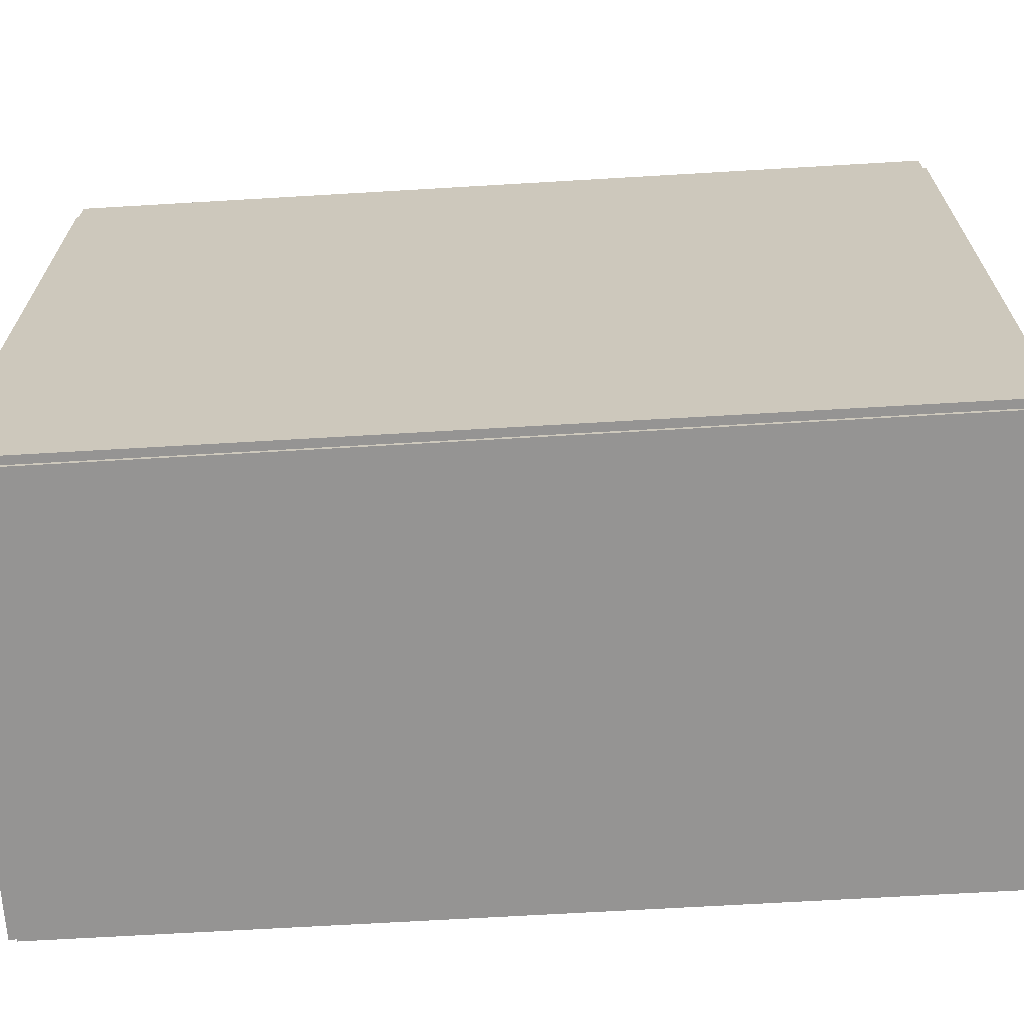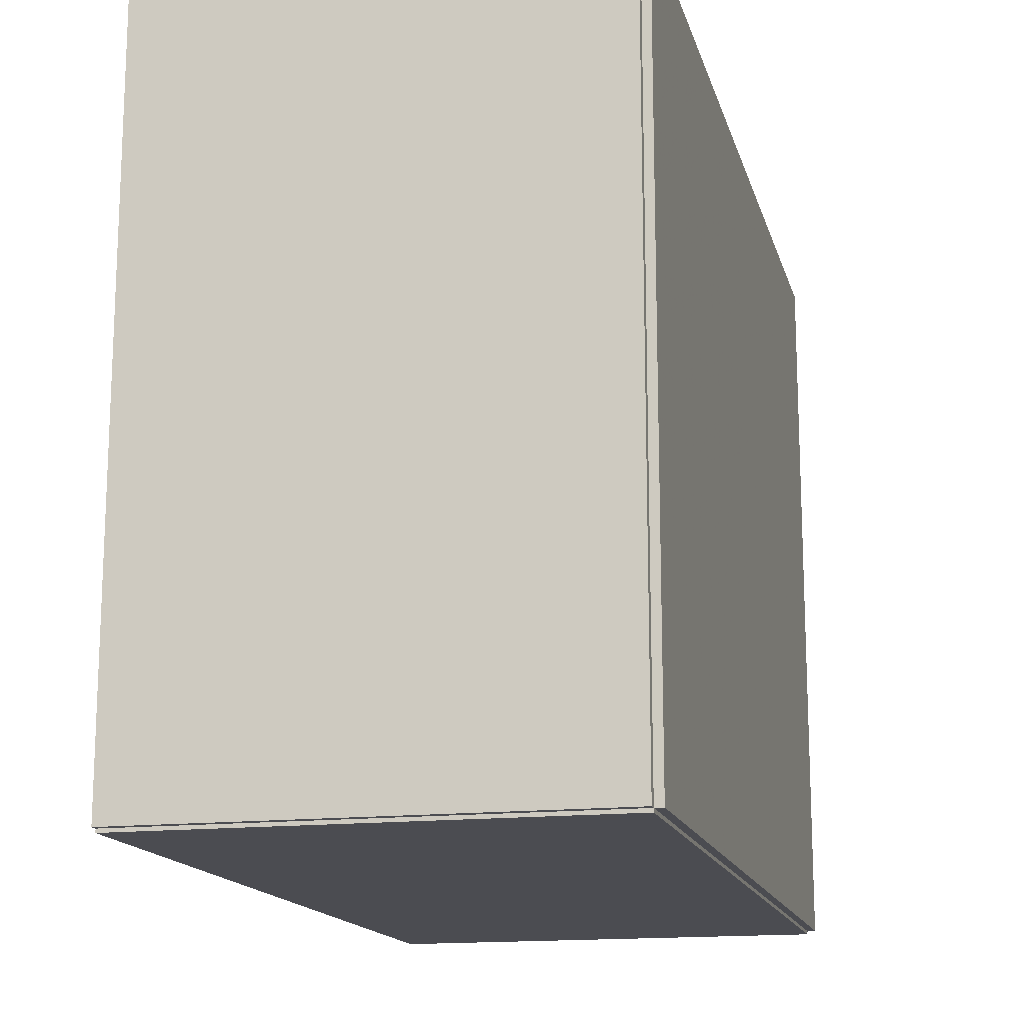
<metadata>
{"format":"obj","ext":"obj","renderer":"f3d","projection":"perspective","resolution":1024,"background":"white","views":[{"elev":-67.1,"azim":-86.6,"up":"+Y"},{"elev":-15.5,"azim":-166.2,"up":"+Y"}]}
</metadata>
<code>
v -0.09336 -0.1524 -0.003492
v -0.09336 -0.1524 0.003492
v -0.09336 0.1524 -0.003492
v -0.09336 0.1524 0.003492
v 0.09336 -0.1524 -0.003492
v 0.09336 -0.1524 0.003492
v 0.09336 0.1524 -0.003492
v 0.09336 0.1524 0.003492
v -0.08986 -0.1524 0
v -0.09685 -0.1524 0
v -0.08986 0.1524 0
v -0.09685 0.1524 0
v -0.08986 -0.1524 0.375
v -0.09685 -0.1524 0.375
v -0.08986 0.1524 0.375
v -0.09685 0.1524 0.375
v -0.09336 -0.1524 0.184
v -0.09336 -0.1524 0.191
v -0.09336 0.1524 0.184
v -0.09336 0.1524 0.191
v 0.09336 -0.1524 0.184
v 0.09336 -0.1524 0.191
v 0.09336 0.1524 0.184
v 0.09336 0.1524 0.191
v -0.09336 0.1509 0.375
v -0.09336 0.1538 0.375
v -0.09336 0.1509 0
v -0.09336 0.1538 0
v 0.09336 0.1509 0.375
v 0.09336 0.1538 0.375
v 0.09336 0.1509 0
v 0.09336 0.1538 0
v -0.09336 -0.1509 0
v -0.09336 -0.1538 0
v -0.09336 -0.1509 0.375
v -0.09336 -0.1538 0.375
v 0.09336 -0.1509 0
v 0.09336 -0.1538 0
v 0.09336 -0.1509 0.375
v 0.09336 -0.1538 0.375
v -0.09336 -0.1524 0.3715
v -0.09336 -0.1524 0.3785
v -0.09336 0.1524 0.3715
v -0.09336 0.1524 0.3785
v 0.09336 -0.1524 0.3715
v 0.09336 -0.1524 0.3785
v 0.09336 0.1524 0.3715
v 0.09336 0.1524 0.3785
v 0.03074 0.09326 0.006985
v 0.06024 0.09326 0.006985
v 0.06024 0.09326 0.06473
v 0.03074 0.09326 0.06473
v 0.05967 0.09901 0.006985
v 0.05967 0.09901 0.06473
v 0.05799 0.1045 0.006985
v 0.05799 0.1045 0.06473
v 0.05527 0.1096 0.006985
v 0.05527 0.1096 0.06473
v 0.0516 0.1141 0.006985
v 0.0516 0.1141 0.06473
v 0.04713 0.1178 0.006985
v 0.04713 0.1178 0.06473
v 0.04203 0.1205 0.006985
v 0.04203 0.1205 0.06473
v 0.03649 0.1222 0.006985
v 0.03649 0.1222 0.06473
v 0.03074 0.1228 0.006985
v 0.03074 0.1228 0.06473
v 0.02499 0.1222 0.006985
v 0.02499 0.1222 0.06473
v 0.01945 0.1205 0.006985
v 0.01945 0.1205 0.06473
v 0.01435 0.1178 0.006985
v 0.01435 0.1178 0.06473
v 0.009882 0.1141 0.006985
v 0.009882 0.1141 0.06473
v 0.006214 0.1096 0.006985
v 0.006214 0.1096 0.06473
v 0.003488 0.1045 0.006985
v 0.003488 0.1045 0.06473
v 0.00181 0.09901 0.006985
v 0.00181 0.09901 0.06473
v 0.001243 0.09326 0.006985
v 0.001243 0.09326 0.06473
v 0.00181 0.0875 0.006985
v 0.00181 0.0875 0.06473
v 0.003488 0.08197 0.006985
v 0.003488 0.08197 0.06473
v 0.006214 0.07687 0.006985
v 0.006214 0.07687 0.06473
v 0.009882 0.0724 0.006985
v 0.009882 0.0724 0.06473
v 0.01435 0.06873 0.006985
v 0.01435 0.06873 0.06473
v 0.01945 0.066 0.006985
v 0.01945 0.066 0.06473
v 0.02499 0.06433 0.006985
v 0.02499 0.06433 0.06473
v 0.03074 0.06376 0.006985
v 0.03074 0.06376 0.06473
v 0.03649 0.06433 0.006985
v 0.03649 0.06433 0.06473
v 0.04203 0.066 0.006985
v 0.04203 0.066 0.06473
v 0.04713 0.06873 0.006985
v 0.04713 0.06873 0.06473
v 0.0516 0.0724 0.006985
v 0.0516 0.0724 0.06473
v 0.05527 0.07687 0.006985
v 0.05527 0.07687 0.06473
v 0.05799 0.08197 0.006985
v 0.05799 0.08197 0.06473
v 0.05967 0.0875 0.006985
v 0.05967 0.0875 0.06473
v -0.008471 -0.08953 0.006985
v 0.02268 -0.08953 0.006985
v 0.02268 -0.08953 0.08039
v -0.008471 -0.08953 0.08039
v 0.02208 -0.08346 0.006985
v 0.02208 -0.08346 0.08039
v 0.0203 -0.07761 0.006985
v 0.0203 -0.07761 0.08039
v 0.01743 -0.07223 0.006985
v 0.01743 -0.07223 0.08039
v 0.01355 -0.06751 0.006985
v 0.01355 -0.06751 0.08039
v 0.008833 -0.06364 0.006985
v 0.008833 -0.06364 0.08039
v 0.003448 -0.06076 0.006985
v 0.003448 -0.06076 0.08039
v -0.002394 -0.05899 0.006985
v -0.002394 -0.05899 0.08039
v -0.008471 -0.05839 0.006985
v -0.008471 -0.05839 0.08039
v -0.01455 -0.05899 0.006985
v -0.01455 -0.05899 0.08039
v -0.02039 -0.06076 0.006985
v -0.02039 -0.06076 0.08039
v -0.02577 -0.06364 0.006985
v -0.02577 -0.06364 0.08039
v -0.03049 -0.06751 0.006985
v -0.03049 -0.06751 0.08039
v -0.03437 -0.07223 0.006985
v -0.03437 -0.07223 0.08039
v -0.03725 -0.07761 0.006985
v -0.03725 -0.07761 0.08039
v -0.03902 -0.08346 0.006985
v -0.03902 -0.08346 0.08039
v -0.03962 -0.08953 0.006985
v -0.03962 -0.08953 0.08039
v -0.03902 -0.09561 0.006985
v -0.03902 -0.09561 0.08039
v -0.03725 -0.1015 0.006985
v -0.03725 -0.1015 0.08039
v -0.03437 -0.1068 0.006985
v -0.03437 -0.1068 0.08039
v -0.03049 -0.1116 0.006985
v -0.03049 -0.1116 0.08039
v -0.02577 -0.1154 0.006985
v -0.02577 -0.1154 0.08039
v -0.02039 -0.1183 0.006985
v -0.02039 -0.1183 0.08039
v -0.01455 -0.1201 0.006985
v -0.01455 -0.1201 0.08039
v -0.008471 -0.1207 0.006985
v -0.008471 -0.1207 0.08039
v -0.002394 -0.1201 0.006985
v -0.002394 -0.1201 0.08039
v 0.003448 -0.1183 0.006985
v 0.003448 -0.1183 0.08039
v 0.008833 -0.1154 0.006985
v 0.008833 -0.1154 0.08039
v 0.01355 -0.1116 0.006985
v 0.01355 -0.1116 0.08039
v 0.01743 -0.1068 0.006985
v 0.01743 -0.1068 0.08039
v 0.0203 -0.1015 0.006985
v 0.0203 -0.1015 0.08039
v 0.02208 -0.09561 0.006985
v 0.02208 -0.09561 0.08039
v 0.01378 0.103 0.1945
v 0.04529 0.103 0.1945
v 0.04529 0.103 0.2733
v 0.01378 0.103 0.2733
v 0.04469 0.1091 0.1945
v 0.04469 0.1091 0.2733
v 0.0429 0.1151 0.1945
v 0.0429 0.1151 0.2733
v 0.03998 0.1205 0.1945
v 0.03998 0.1205 0.2733
v 0.03607 0.1253 0.1945
v 0.03607 0.1253 0.2733
v 0.03129 0.1292 0.1945
v 0.03129 0.1292 0.2733
v 0.02584 0.1321 0.1945
v 0.02584 0.1321 0.2733
v 0.01993 0.1339 0.1945
v 0.01993 0.1339 0.2733
v 0.01378 0.1345 0.1945
v 0.01378 0.1345 0.2733
v 0.007637 0.1339 0.1945
v 0.007637 0.1339 0.2733
v 0.001726 0.1321 0.1945
v 0.001726 0.1321 0.2733
v -0.003721 0.1292 0.1945
v -0.003721 0.1292 0.2733
v -0.008496 0.1253 0.1945
v -0.008496 0.1253 0.2733
v -0.01241 0.1205 0.1945
v -0.01241 0.1205 0.2733
v -0.01533 0.1151 0.1945
v -0.01533 0.1151 0.2733
v -0.01712 0.1091 0.1945
v -0.01712 0.1091 0.2733
v -0.01773 0.103 0.1945
v -0.01773 0.103 0.2733
v -0.01712 0.09685 0.1945
v -0.01712 0.09685 0.2733
v -0.01533 0.09094 0.1945
v -0.01533 0.09094 0.2733
v -0.01241 0.0855 0.1945
v -0.01241 0.0855 0.2733
v -0.008496 0.08072 0.1945
v -0.008496 0.08072 0.2733
v -0.003721 0.0768 0.1945
v -0.003721 0.0768 0.2733
v 0.001726 0.07389 0.1945
v 0.001726 0.07389 0.2733
v 0.007637 0.0721 0.1945
v 0.007637 0.0721 0.2733
v 0.01378 0.07149 0.1945
v 0.01378 0.07149 0.2733
v 0.01993 0.0721 0.1945
v 0.01993 0.0721 0.2733
v 0.02584 0.07389 0.1945
v 0.02584 0.07389 0.2733
v 0.03129 0.0768 0.1945
v 0.03129 0.0768 0.2733
v 0.03607 0.08072 0.1945
v 0.03607 0.08072 0.2733
v 0.03998 0.0855 0.1945
v 0.03998 0.0855 0.2733
v 0.0429 0.09094 0.1945
v 0.0429 0.09094 0.2733
v 0.04469 0.09685 0.1945
v 0.04469 0.09685 0.2733
v -0.0332 0.02014 0.1945
v -0.004654 0.02014 0.1945
v -0.004654 0.02014 0.2628
v -0.0332 0.02014 0.2628
v -0.005203 0.02571 0.1945
v -0.005203 0.02571 0.2628
v -0.006827 0.03107 0.1945
v -0.006827 0.03107 0.2628
v -0.009465 0.036 0.1945
v -0.009465 0.036 0.2628
v -0.01302 0.04033 0.1945
v -0.01302 0.04033 0.2628
v -0.01734 0.04388 0.1945
v -0.01734 0.04388 0.2628
v -0.02228 0.04652 0.1945
v -0.02228 0.04652 0.2628
v -0.02763 0.04814 0.1945
v -0.02763 0.04814 0.2628
v -0.0332 0.04869 0.1945
v -0.0332 0.04869 0.2628
v -0.03877 0.04814 0.1945
v -0.03877 0.04814 0.2628
v -0.04413 0.04652 0.1945
v -0.04413 0.04652 0.2628
v -0.04906 0.04388 0.1945
v -0.04906 0.04388 0.2628
v -0.05339 0.04033 0.1945
v -0.05339 0.04033 0.2628
v -0.05694 0.036 0.1945
v -0.05694 0.036 0.2628
v -0.05958 0.03107 0.1945
v -0.05958 0.03107 0.2628
v -0.0612 0.02571 0.1945
v -0.0612 0.02571 0.2628
v -0.06175 0.02014 0.1945
v -0.06175 0.02014 0.2628
v -0.0612 0.01457 0.1945
v -0.0612 0.01457 0.2628
v -0.05958 0.009219 0.1945
v -0.05958 0.009219 0.2628
v -0.05694 0.004284 0.1945
v -0.05694 0.004284 0.2628
v -0.05339 -4.204e-05 0.1945
v -0.05339 -4.204e-05 0.2628
v -0.04906 -0.003592 0.1945
v -0.04906 -0.003592 0.2628
v -0.04413 -0.00623 0.1945
v -0.04413 -0.00623 0.2628
v -0.03877 -0.007855 0.1945
v -0.03877 -0.007855 0.2628
v -0.0332 -0.008403 0.1945
v -0.0332 -0.008403 0.2628
v -0.02763 -0.007855 0.1945
v -0.02763 -0.007855 0.2628
v -0.02228 -0.00623 0.1945
v -0.02228 -0.00623 0.2628
v -0.01734 -0.003592 0.1945
v -0.01734 -0.003592 0.2628
v -0.01302 -4.204e-05 0.1945
v -0.01302 -4.204e-05 0.2628
v -0.009465 0.004284 0.1945
v -0.009465 0.004284 0.2628
v -0.006827 0.009219 0.1945
v -0.006827 0.009219 0.2628
v -0.005203 0.01457 0.1945
v -0.005203 0.01457 0.2628
v 0.009581 -0.09531 0.1945
v 0.03294 -0.09531 0.1945
v 0.03294 -0.09531 0.283
v 0.009581 -0.09531 0.283
v 0.0325 -0.09075 0.1945
v 0.0325 -0.09075 0.283
v 0.03117 -0.08636 0.1945
v 0.03117 -0.08636 0.283
v 0.02901 -0.08232 0.1945
v 0.02901 -0.08232 0.283
v 0.0261 -0.07878 0.1945
v 0.0261 -0.07878 0.283
v 0.02256 -0.07588 0.1945
v 0.02256 -0.07588 0.283
v 0.01852 -0.07372 0.1945
v 0.01852 -0.07372 0.283
v 0.01414 -0.07239 0.1945
v 0.01414 -0.07239 0.283
v 0.009581 -0.07194 0.1945
v 0.009581 -0.07194 0.283
v 0.005023 -0.07239 0.1945
v 0.005023 -0.07239 0.283
v 0.0006399 -0.07372 0.1945
v 0.0006399 -0.07372 0.283
v -0.003399 -0.07588 0.1945
v -0.003399 -0.07588 0.283
v -0.00694 -0.07878 0.1945
v -0.00694 -0.07878 0.283
v -0.009845 -0.08232 0.1945
v -0.009845 -0.08232 0.283
v -0.012 -0.08636 0.1945
v -0.012 -0.08636 0.283
v -0.01333 -0.09075 0.1945
v -0.01333 -0.09075 0.283
v -0.01378 -0.09531 0.1945
v -0.01378 -0.09531 0.283
v -0.01333 -0.09986 0.1945
v -0.01333 -0.09986 0.283
v -0.012 -0.1042 0.1945
v -0.012 -0.1042 0.283
v -0.009845 -0.1083 0.1945
v -0.009845 -0.1083 0.283
v -0.00694 -0.1118 0.1945
v -0.00694 -0.1118 0.283
v -0.003399 -0.1147 0.1945
v -0.003399 -0.1147 0.283
v 0.0006399 -0.1169 0.1945
v 0.0006399 -0.1169 0.283
v 0.005023 -0.1182 0.1945
v 0.005023 -0.1182 0.283
v 0.009581 -0.1187 0.1945
v 0.009581 -0.1187 0.283
v 0.01414 -0.1182 0.1945
v 0.01414 -0.1182 0.283
v 0.01852 -0.1169 0.1945
v 0.01852 -0.1169 0.283
v 0.02256 -0.1147 0.1945
v 0.02256 -0.1147 0.283
v 0.0261 -0.1118 0.1945
v 0.0261 -0.1118 0.283
v 0.02901 -0.1083 0.1945
v 0.02901 -0.1083 0.283
v 0.03117 -0.1042 0.1945
v 0.03117 -0.1042 0.283
v 0.0325 -0.09986 0.1945
v 0.0325 -0.09986 0.283
f 2 4 1
f 5 2 1
f 1 4 3
f 3 5 1
f 2 8 4
f 6 2 5
f 6 8 2
f 4 8 3
f 7 5 3
f 3 8 7
f 7 6 5
f 8 6 7
f 10 12 9
f 13 10 9
f 9 12 11
f 11 13 9
f 10 16 12
f 14 10 13
f 14 16 10
f 12 16 11
f 15 13 11
f 11 16 15
f 15 14 13
f 16 14 15
f 18 20 17
f 21 18 17
f 17 20 19
f 19 21 17
f 18 24 20
f 22 18 21
f 22 24 18
f 20 24 19
f 23 21 19
f 19 24 23
f 23 22 21
f 24 22 23
f 26 28 25
f 29 26 25
f 25 28 27
f 27 29 25
f 26 32 28
f 30 26 29
f 30 32 26
f 28 32 27
f 31 29 27
f 27 32 31
f 31 30 29
f 32 30 31
f 34 36 33
f 37 34 33
f 33 36 35
f 35 37 33
f 34 40 36
f 38 34 37
f 38 40 34
f 36 40 35
f 39 37 35
f 35 40 39
f 39 38 37
f 40 38 39
f 42 44 41
f 45 42 41
f 41 44 43
f 43 45 41
f 42 48 44
f 46 42 45
f 46 48 42
f 44 48 43
f 47 45 43
f 43 48 47
f 47 46 45
f 48 46 47
f 50 49 53
f 50 53 51
f 51 53 54
f 51 54 52
f 53 49 55
f 53 55 54
f 54 55 56
f 54 56 52
f 55 49 57
f 55 57 56
f 56 57 58
f 56 58 52
f 57 49 59
f 57 59 58
f 58 59 60
f 58 60 52
f 59 49 61
f 59 61 60
f 60 61 62
f 60 62 52
f 61 49 63
f 61 63 62
f 62 63 64
f 62 64 52
f 63 49 65
f 63 65 64
f 64 65 66
f 64 66 52
f 65 49 67
f 65 67 66
f 66 67 68
f 66 68 52
f 67 49 69
f 67 69 68
f 68 69 70
f 68 70 52
f 69 49 71
f 69 71 70
f 70 71 72
f 70 72 52
f 71 49 73
f 71 73 72
f 72 73 74
f 72 74 52
f 73 49 75
f 73 75 74
f 74 75 76
f 74 76 52
f 75 49 77
f 75 77 76
f 76 77 78
f 76 78 52
f 77 49 79
f 77 79 78
f 78 79 80
f 78 80 52
f 79 49 81
f 79 81 80
f 80 81 82
f 80 82 52
f 81 49 83
f 81 83 82
f 82 83 84
f 82 84 52
f 83 49 85
f 83 85 84
f 84 85 86
f 84 86 52
f 85 49 87
f 85 87 86
f 86 87 88
f 86 88 52
f 87 49 89
f 87 89 88
f 88 89 90
f 88 90 52
f 89 49 91
f 89 91 90
f 90 91 92
f 90 92 52
f 91 49 93
f 91 93 92
f 92 93 94
f 92 94 52
f 93 49 95
f 93 95 94
f 94 95 96
f 94 96 52
f 95 49 97
f 95 97 96
f 96 97 98
f 96 98 52
f 97 49 99
f 97 99 98
f 98 99 100
f 98 100 52
f 99 49 101
f 99 101 100
f 100 101 102
f 100 102 52
f 101 49 103
f 101 103 102
f 102 103 104
f 102 104 52
f 103 49 105
f 103 105 104
f 104 105 106
f 104 106 52
f 105 49 107
f 105 107 106
f 106 107 108
f 106 108 52
f 107 49 109
f 107 109 108
f 108 109 110
f 108 110 52
f 109 49 111
f 109 111 110
f 110 111 112
f 110 112 52
f 111 49 113
f 111 113 112
f 112 113 114
f 112 114 52
f 113 49 50
f 113 50 114
f 114 50 51
f 114 51 52
f 116 115 119
f 116 119 117
f 117 119 120
f 117 120 118
f 119 115 121
f 119 121 120
f 120 121 122
f 120 122 118
f 121 115 123
f 121 123 122
f 122 123 124
f 122 124 118
f 123 115 125
f 123 125 124
f 124 125 126
f 124 126 118
f 125 115 127
f 125 127 126
f 126 127 128
f 126 128 118
f 127 115 129
f 127 129 128
f 128 129 130
f 128 130 118
f 129 115 131
f 129 131 130
f 130 131 132
f 130 132 118
f 131 115 133
f 131 133 132
f 132 133 134
f 132 134 118
f 133 115 135
f 133 135 134
f 134 135 136
f 134 136 118
f 135 115 137
f 135 137 136
f 136 137 138
f 136 138 118
f 137 115 139
f 137 139 138
f 138 139 140
f 138 140 118
f 139 115 141
f 139 141 140
f 140 141 142
f 140 142 118
f 141 115 143
f 141 143 142
f 142 143 144
f 142 144 118
f 143 115 145
f 143 145 144
f 144 145 146
f 144 146 118
f 145 115 147
f 145 147 146
f 146 147 148
f 146 148 118
f 147 115 149
f 147 149 148
f 148 149 150
f 148 150 118
f 149 115 151
f 149 151 150
f 150 151 152
f 150 152 118
f 151 115 153
f 151 153 152
f 152 153 154
f 152 154 118
f 153 115 155
f 153 155 154
f 154 155 156
f 154 156 118
f 155 115 157
f 155 157 156
f 156 157 158
f 156 158 118
f 157 115 159
f 157 159 158
f 158 159 160
f 158 160 118
f 159 115 161
f 159 161 160
f 160 161 162
f 160 162 118
f 161 115 163
f 161 163 162
f 162 163 164
f 162 164 118
f 163 115 165
f 163 165 164
f 164 165 166
f 164 166 118
f 165 115 167
f 165 167 166
f 166 167 168
f 166 168 118
f 167 115 169
f 167 169 168
f 168 169 170
f 168 170 118
f 169 115 171
f 169 171 170
f 170 171 172
f 170 172 118
f 171 115 173
f 171 173 172
f 172 173 174
f 172 174 118
f 173 115 175
f 173 175 174
f 174 175 176
f 174 176 118
f 175 115 177
f 175 177 176
f 176 177 178
f 176 178 118
f 177 115 179
f 177 179 178
f 178 179 180
f 178 180 118
f 179 115 116
f 179 116 180
f 180 116 117
f 180 117 118
f 182 181 185
f 182 185 183
f 183 185 186
f 183 186 184
f 185 181 187
f 185 187 186
f 186 187 188
f 186 188 184
f 187 181 189
f 187 189 188
f 188 189 190
f 188 190 184
f 189 181 191
f 189 191 190
f 190 191 192
f 190 192 184
f 191 181 193
f 191 193 192
f 192 193 194
f 192 194 184
f 193 181 195
f 193 195 194
f 194 195 196
f 194 196 184
f 195 181 197
f 195 197 196
f 196 197 198
f 196 198 184
f 197 181 199
f 197 199 198
f 198 199 200
f 198 200 184
f 199 181 201
f 199 201 200
f 200 201 202
f 200 202 184
f 201 181 203
f 201 203 202
f 202 203 204
f 202 204 184
f 203 181 205
f 203 205 204
f 204 205 206
f 204 206 184
f 205 181 207
f 205 207 206
f 206 207 208
f 206 208 184
f 207 181 209
f 207 209 208
f 208 209 210
f 208 210 184
f 209 181 211
f 209 211 210
f 210 211 212
f 210 212 184
f 211 181 213
f 211 213 212
f 212 213 214
f 212 214 184
f 213 181 215
f 213 215 214
f 214 215 216
f 214 216 184
f 215 181 217
f 215 217 216
f 216 217 218
f 216 218 184
f 217 181 219
f 217 219 218
f 218 219 220
f 218 220 184
f 219 181 221
f 219 221 220
f 220 221 222
f 220 222 184
f 221 181 223
f 221 223 222
f 222 223 224
f 222 224 184
f 223 181 225
f 223 225 224
f 224 225 226
f 224 226 184
f 225 181 227
f 225 227 226
f 226 227 228
f 226 228 184
f 227 181 229
f 227 229 228
f 228 229 230
f 228 230 184
f 229 181 231
f 229 231 230
f 230 231 232
f 230 232 184
f 231 181 233
f 231 233 232
f 232 233 234
f 232 234 184
f 233 181 235
f 233 235 234
f 234 235 236
f 234 236 184
f 235 181 237
f 235 237 236
f 236 237 238
f 236 238 184
f 237 181 239
f 237 239 238
f 238 239 240
f 238 240 184
f 239 181 241
f 239 241 240
f 240 241 242
f 240 242 184
f 241 181 243
f 241 243 242
f 242 243 244
f 242 244 184
f 243 181 245
f 243 245 244
f 244 245 246
f 244 246 184
f 245 181 182
f 245 182 246
f 246 182 183
f 246 183 184
f 248 247 251
f 248 251 249
f 249 251 252
f 249 252 250
f 251 247 253
f 251 253 252
f 252 253 254
f 252 254 250
f 253 247 255
f 253 255 254
f 254 255 256
f 254 256 250
f 255 247 257
f 255 257 256
f 256 257 258
f 256 258 250
f 257 247 259
f 257 259 258
f 258 259 260
f 258 260 250
f 259 247 261
f 259 261 260
f 260 261 262
f 260 262 250
f 261 247 263
f 261 263 262
f 262 263 264
f 262 264 250
f 263 247 265
f 263 265 264
f 264 265 266
f 264 266 250
f 265 247 267
f 265 267 266
f 266 267 268
f 266 268 250
f 267 247 269
f 267 269 268
f 268 269 270
f 268 270 250
f 269 247 271
f 269 271 270
f 270 271 272
f 270 272 250
f 271 247 273
f 271 273 272
f 272 273 274
f 272 274 250
f 273 247 275
f 273 275 274
f 274 275 276
f 274 276 250
f 275 247 277
f 275 277 276
f 276 277 278
f 276 278 250
f 277 247 279
f 277 279 278
f 278 279 280
f 278 280 250
f 279 247 281
f 279 281 280
f 280 281 282
f 280 282 250
f 281 247 283
f 281 283 282
f 282 283 284
f 282 284 250
f 283 247 285
f 283 285 284
f 284 285 286
f 284 286 250
f 285 247 287
f 285 287 286
f 286 287 288
f 286 288 250
f 287 247 289
f 287 289 288
f 288 289 290
f 288 290 250
f 289 247 291
f 289 291 290
f 290 291 292
f 290 292 250
f 291 247 293
f 291 293 292
f 292 293 294
f 292 294 250
f 293 247 295
f 293 295 294
f 294 295 296
f 294 296 250
f 295 247 297
f 295 297 296
f 296 297 298
f 296 298 250
f 297 247 299
f 297 299 298
f 298 299 300
f 298 300 250
f 299 247 301
f 299 301 300
f 300 301 302
f 300 302 250
f 301 247 303
f 301 303 302
f 302 303 304
f 302 304 250
f 303 247 305
f 303 305 304
f 304 305 306
f 304 306 250
f 305 247 307
f 305 307 306
f 306 307 308
f 306 308 250
f 307 247 309
f 307 309 308
f 308 309 310
f 308 310 250
f 309 247 311
f 309 311 310
f 310 311 312
f 310 312 250
f 311 247 248
f 311 248 312
f 312 248 249
f 312 249 250
f 314 313 317
f 314 317 315
f 315 317 318
f 315 318 316
f 317 313 319
f 317 319 318
f 318 319 320
f 318 320 316
f 319 313 321
f 319 321 320
f 320 321 322
f 320 322 316
f 321 313 323
f 321 323 322
f 322 323 324
f 322 324 316
f 323 313 325
f 323 325 324
f 324 325 326
f 324 326 316
f 325 313 327
f 325 327 326
f 326 327 328
f 326 328 316
f 327 313 329
f 327 329 328
f 328 329 330
f 328 330 316
f 329 313 331
f 329 331 330
f 330 331 332
f 330 332 316
f 331 313 333
f 331 333 332
f 332 333 334
f 332 334 316
f 333 313 335
f 333 335 334
f 334 335 336
f 334 336 316
f 335 313 337
f 335 337 336
f 336 337 338
f 336 338 316
f 337 313 339
f 337 339 338
f 338 339 340
f 338 340 316
f 339 313 341
f 339 341 340
f 340 341 342
f 340 342 316
f 341 313 343
f 341 343 342
f 342 343 344
f 342 344 316
f 343 313 345
f 343 345 344
f 344 345 346
f 344 346 316
f 345 313 347
f 345 347 346
f 346 347 348
f 346 348 316
f 347 313 349
f 347 349 348
f 348 349 350
f 348 350 316
f 349 313 351
f 349 351 350
f 350 351 352
f 350 352 316
f 351 313 353
f 351 353 352
f 352 353 354
f 352 354 316
f 353 313 355
f 353 355 354
f 354 355 356
f 354 356 316
f 355 313 357
f 355 357 356
f 356 357 358
f 356 358 316
f 357 313 359
f 357 359 358
f 358 359 360
f 358 360 316
f 359 313 361
f 359 361 360
f 360 361 362
f 360 362 316
f 361 313 363
f 361 363 362
f 362 363 364
f 362 364 316
f 363 313 365
f 363 365 364
f 364 365 366
f 364 366 316
f 365 313 367
f 365 367 366
f 366 367 368
f 366 368 316
f 367 313 369
f 367 369 368
f 368 369 370
f 368 370 316
f 369 313 371
f 369 371 370
f 370 371 372
f 370 372 316
f 371 313 373
f 371 373 372
f 372 373 374
f 372 374 316
f 373 313 375
f 373 375 374
f 374 375 376
f 374 376 316
f 375 313 377
f 375 377 376
f 376 377 378
f 376 378 316
f 377 313 314
f 377 314 378
f 378 314 315
f 378 315 316

</code>
